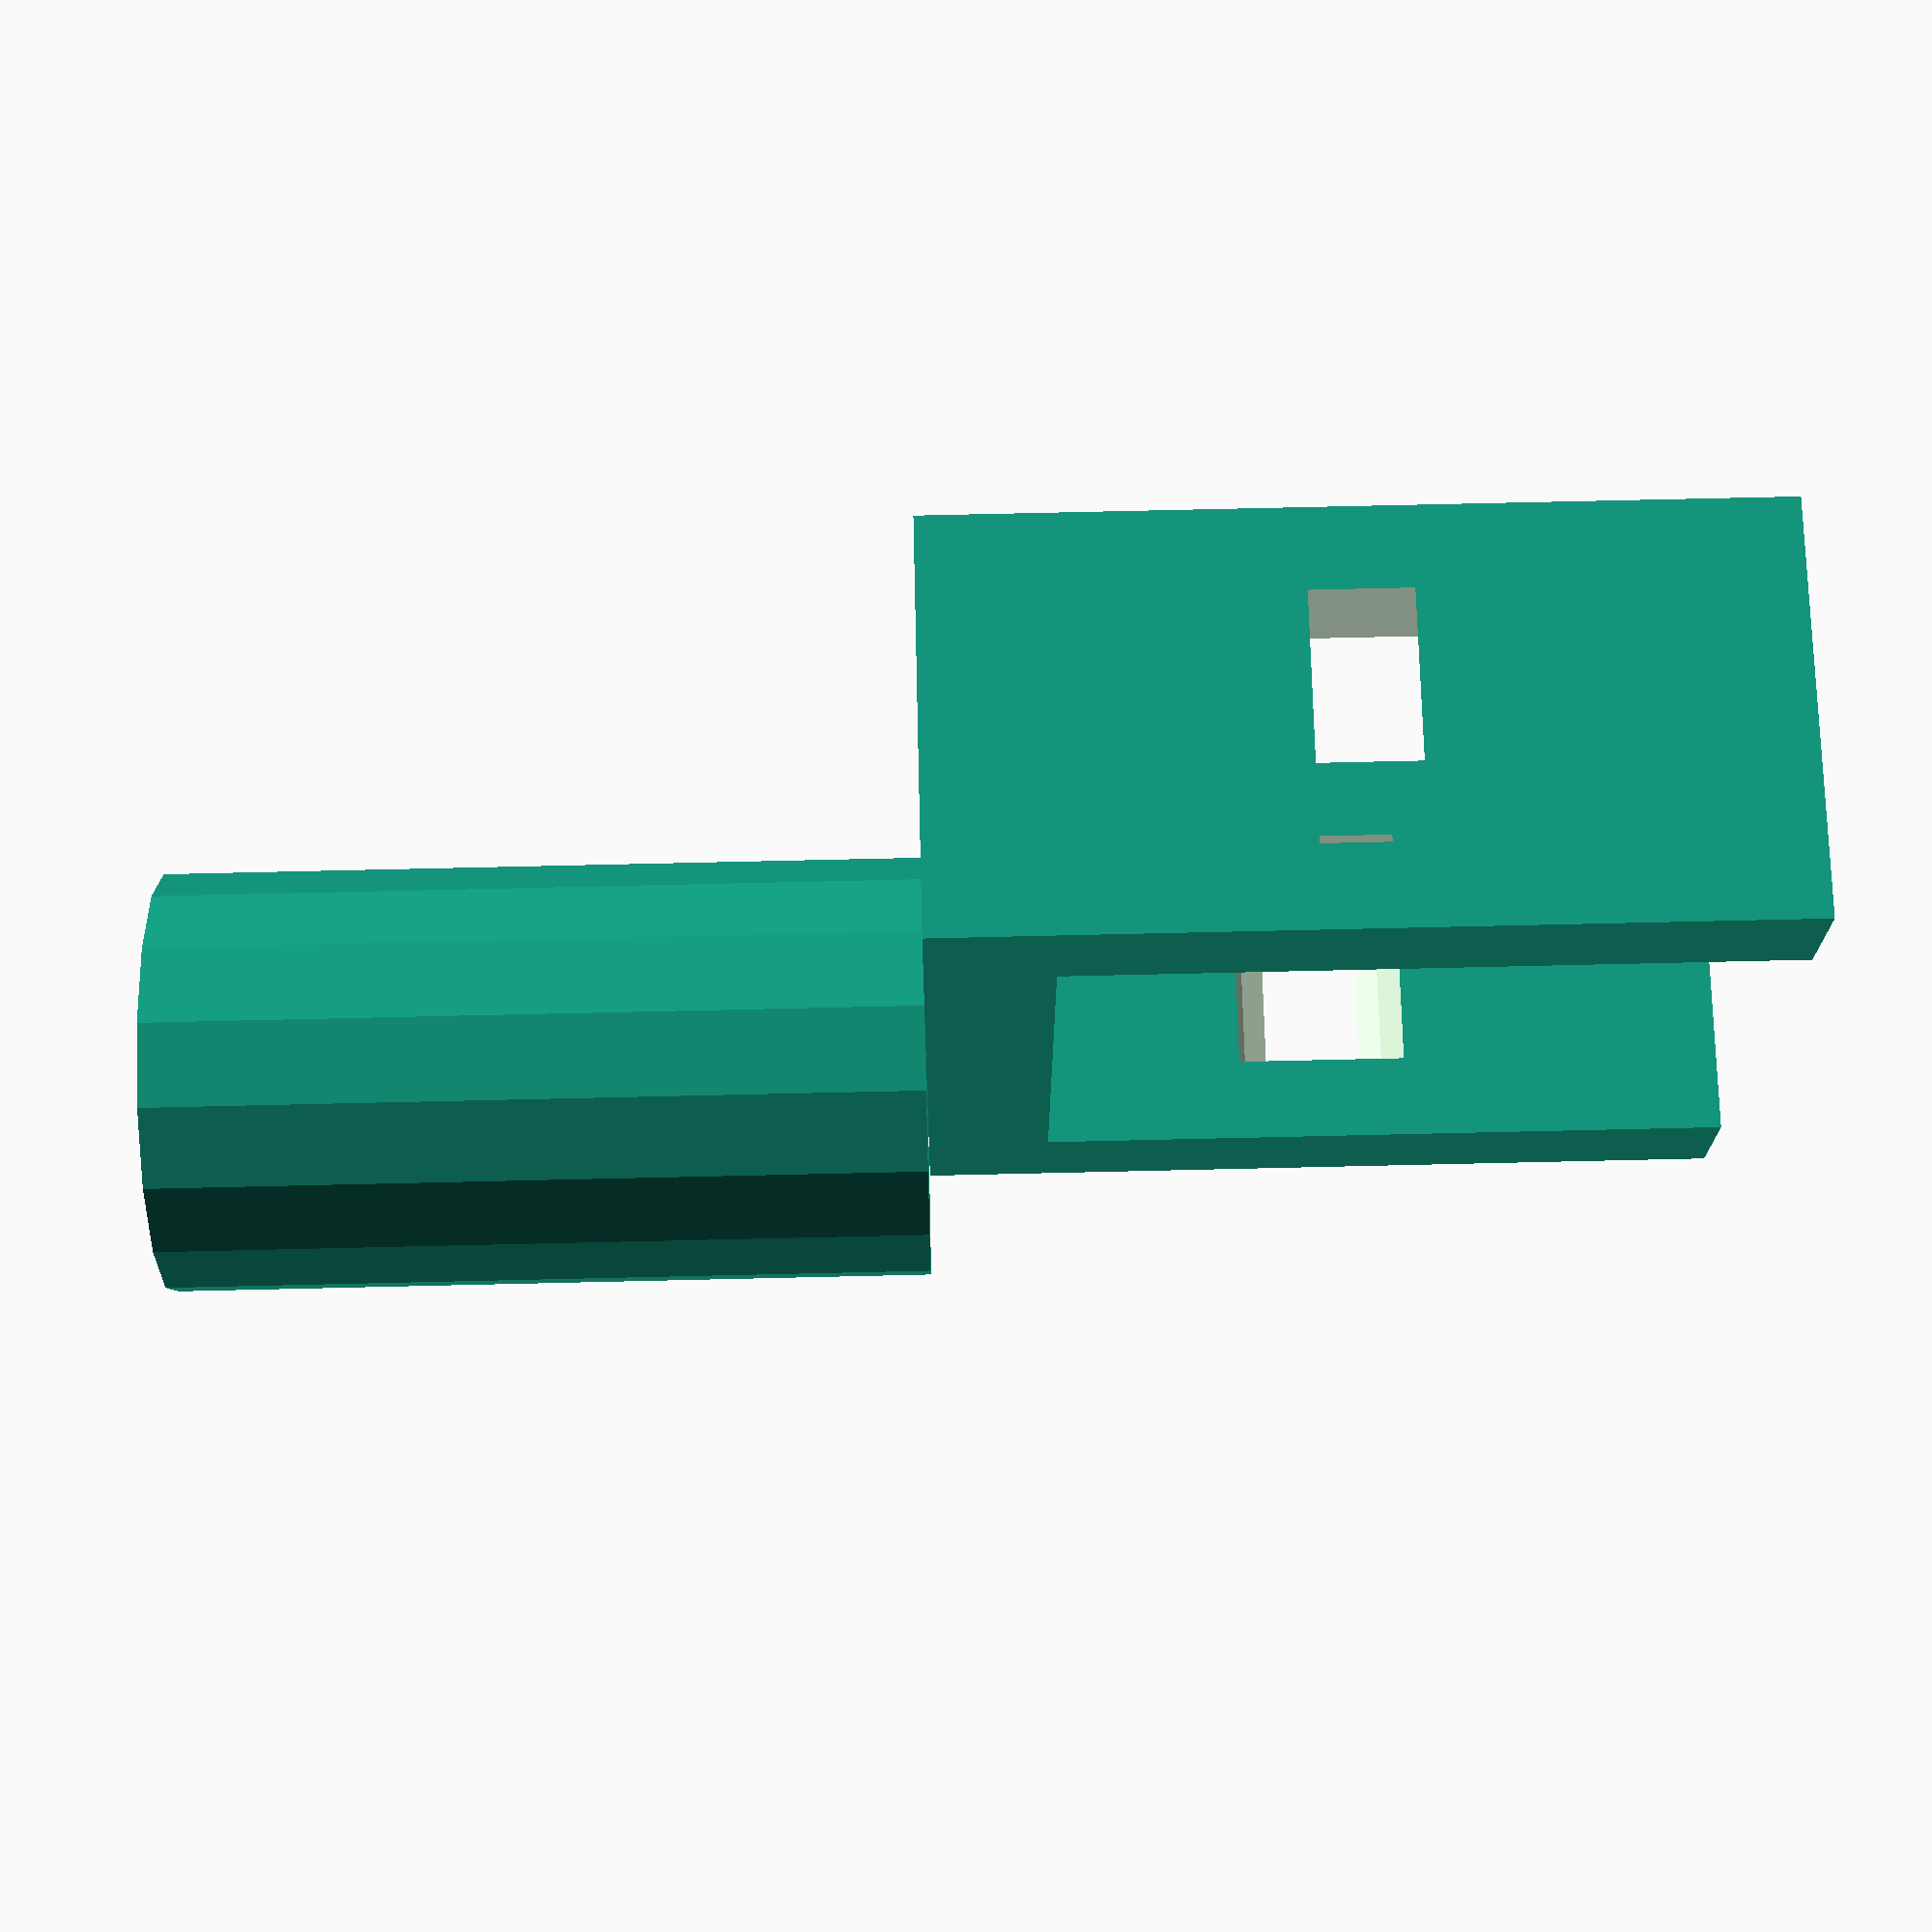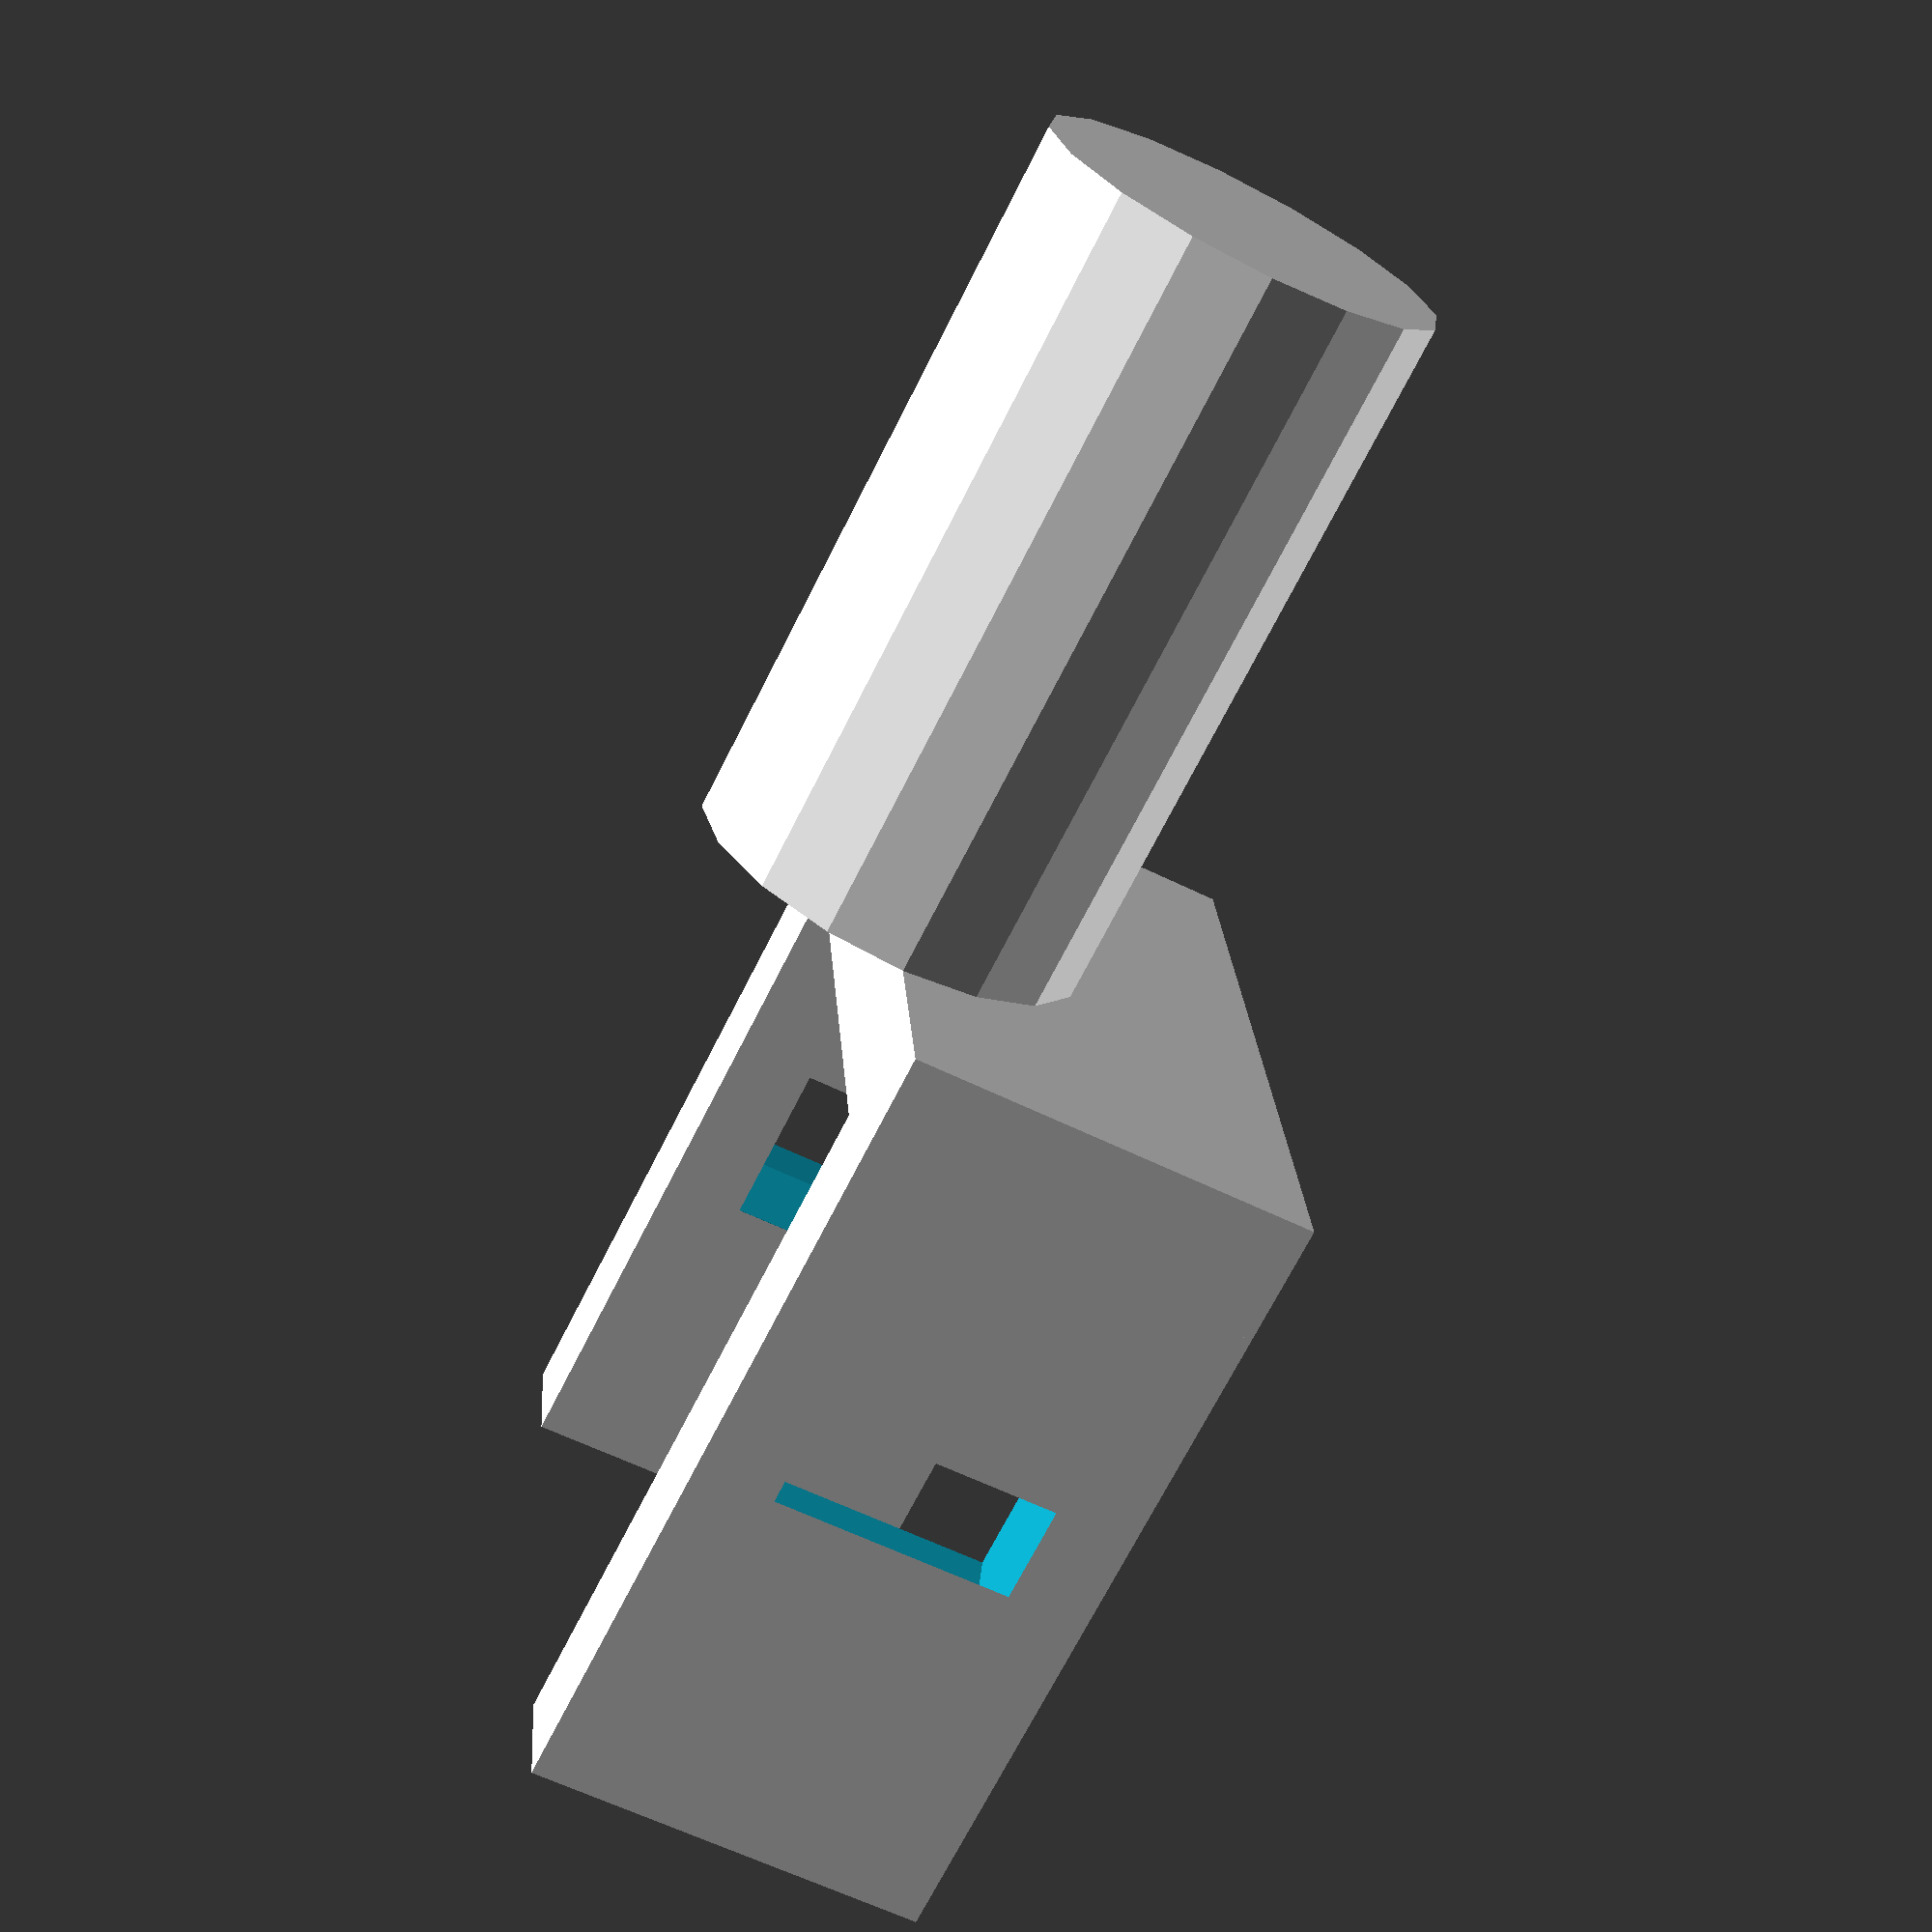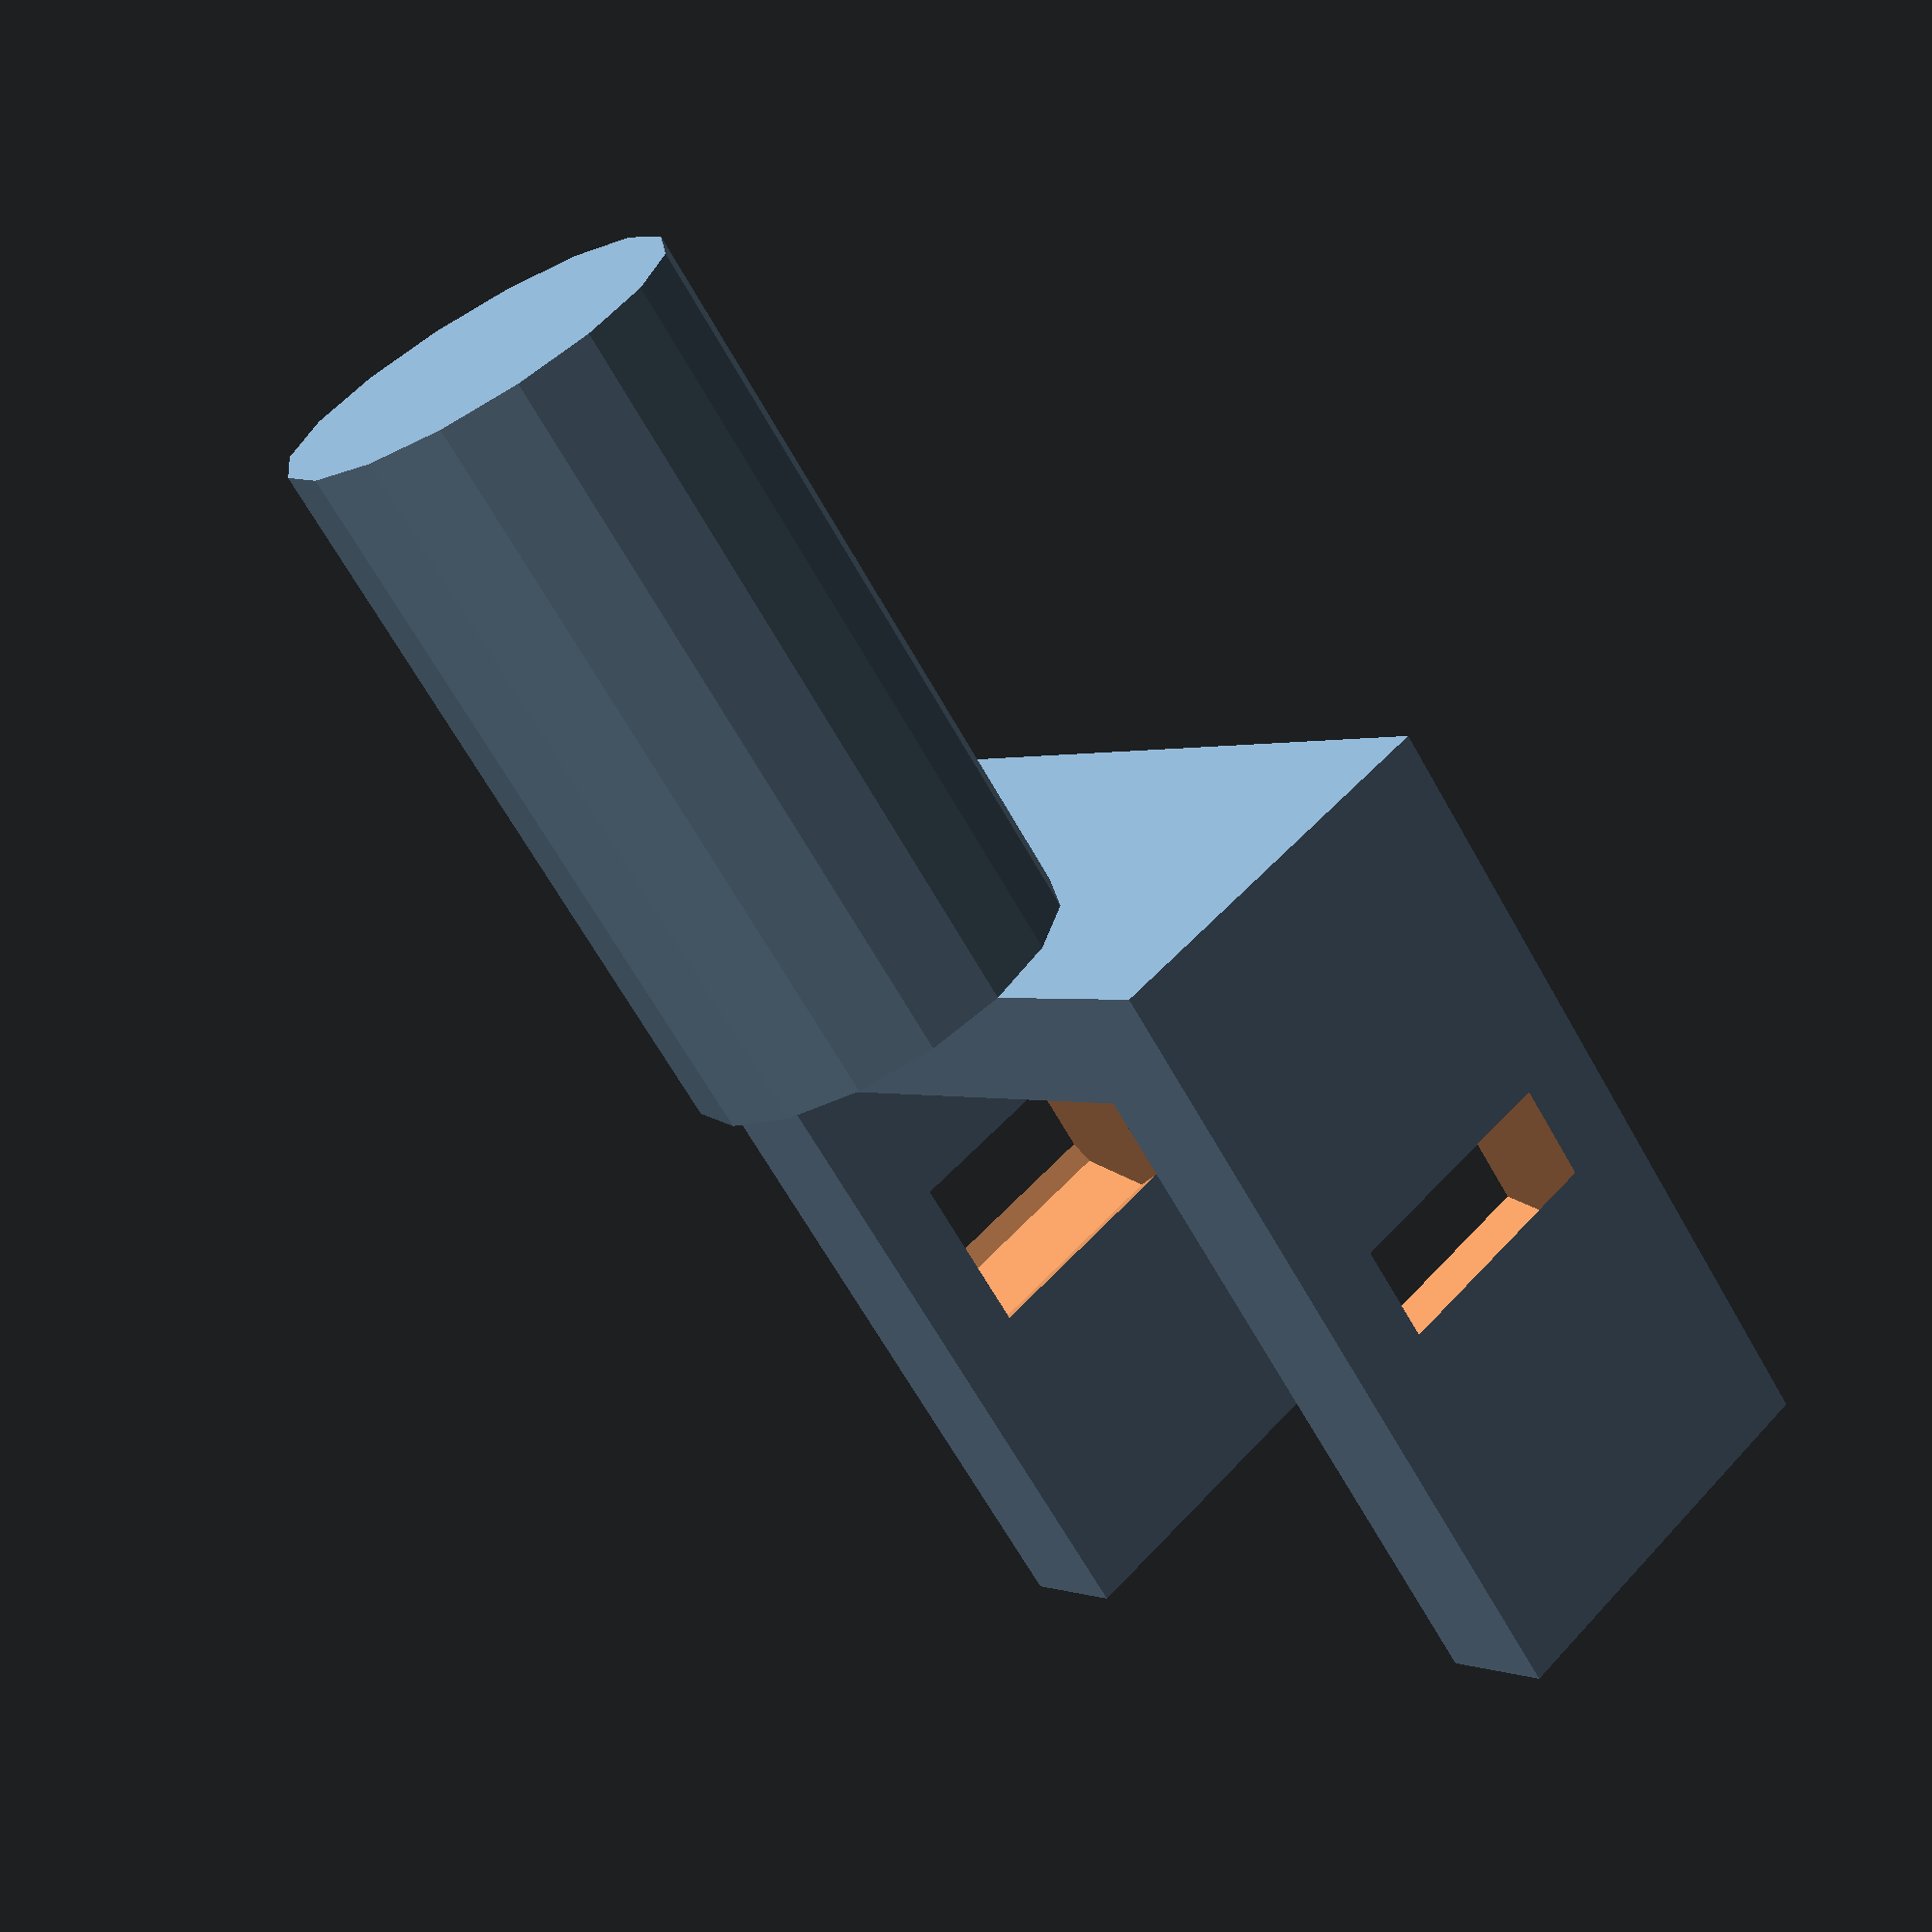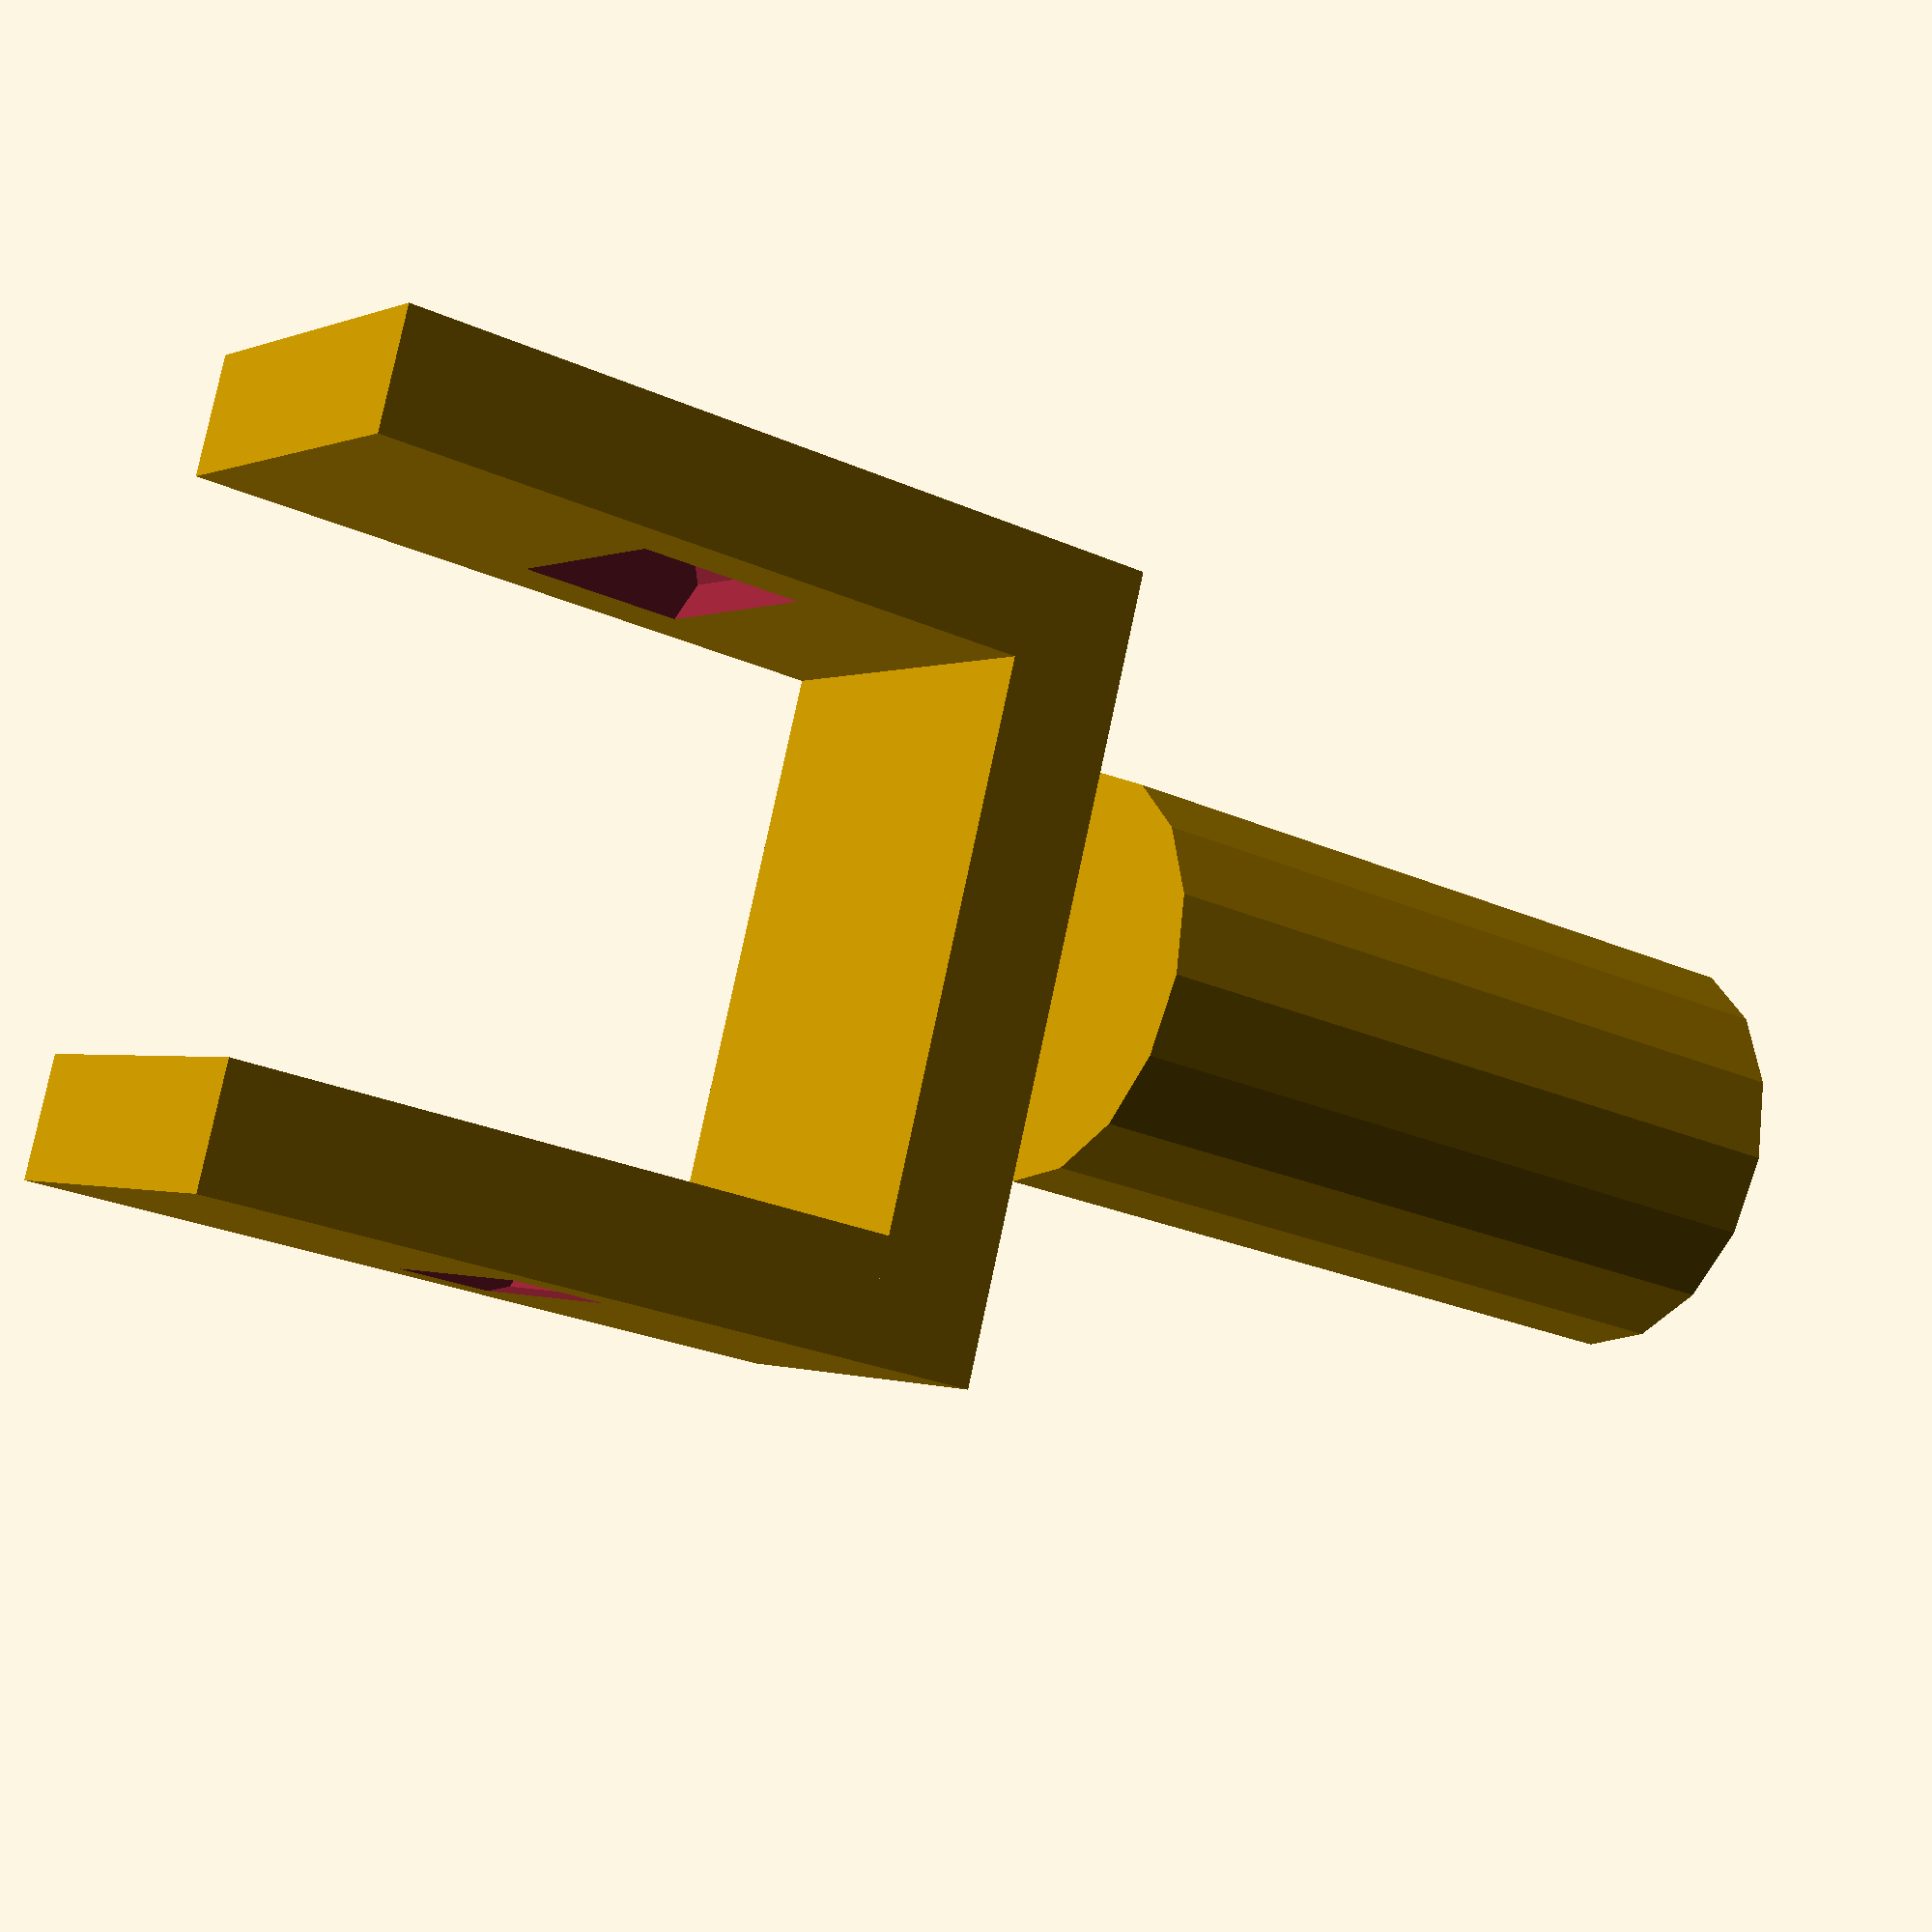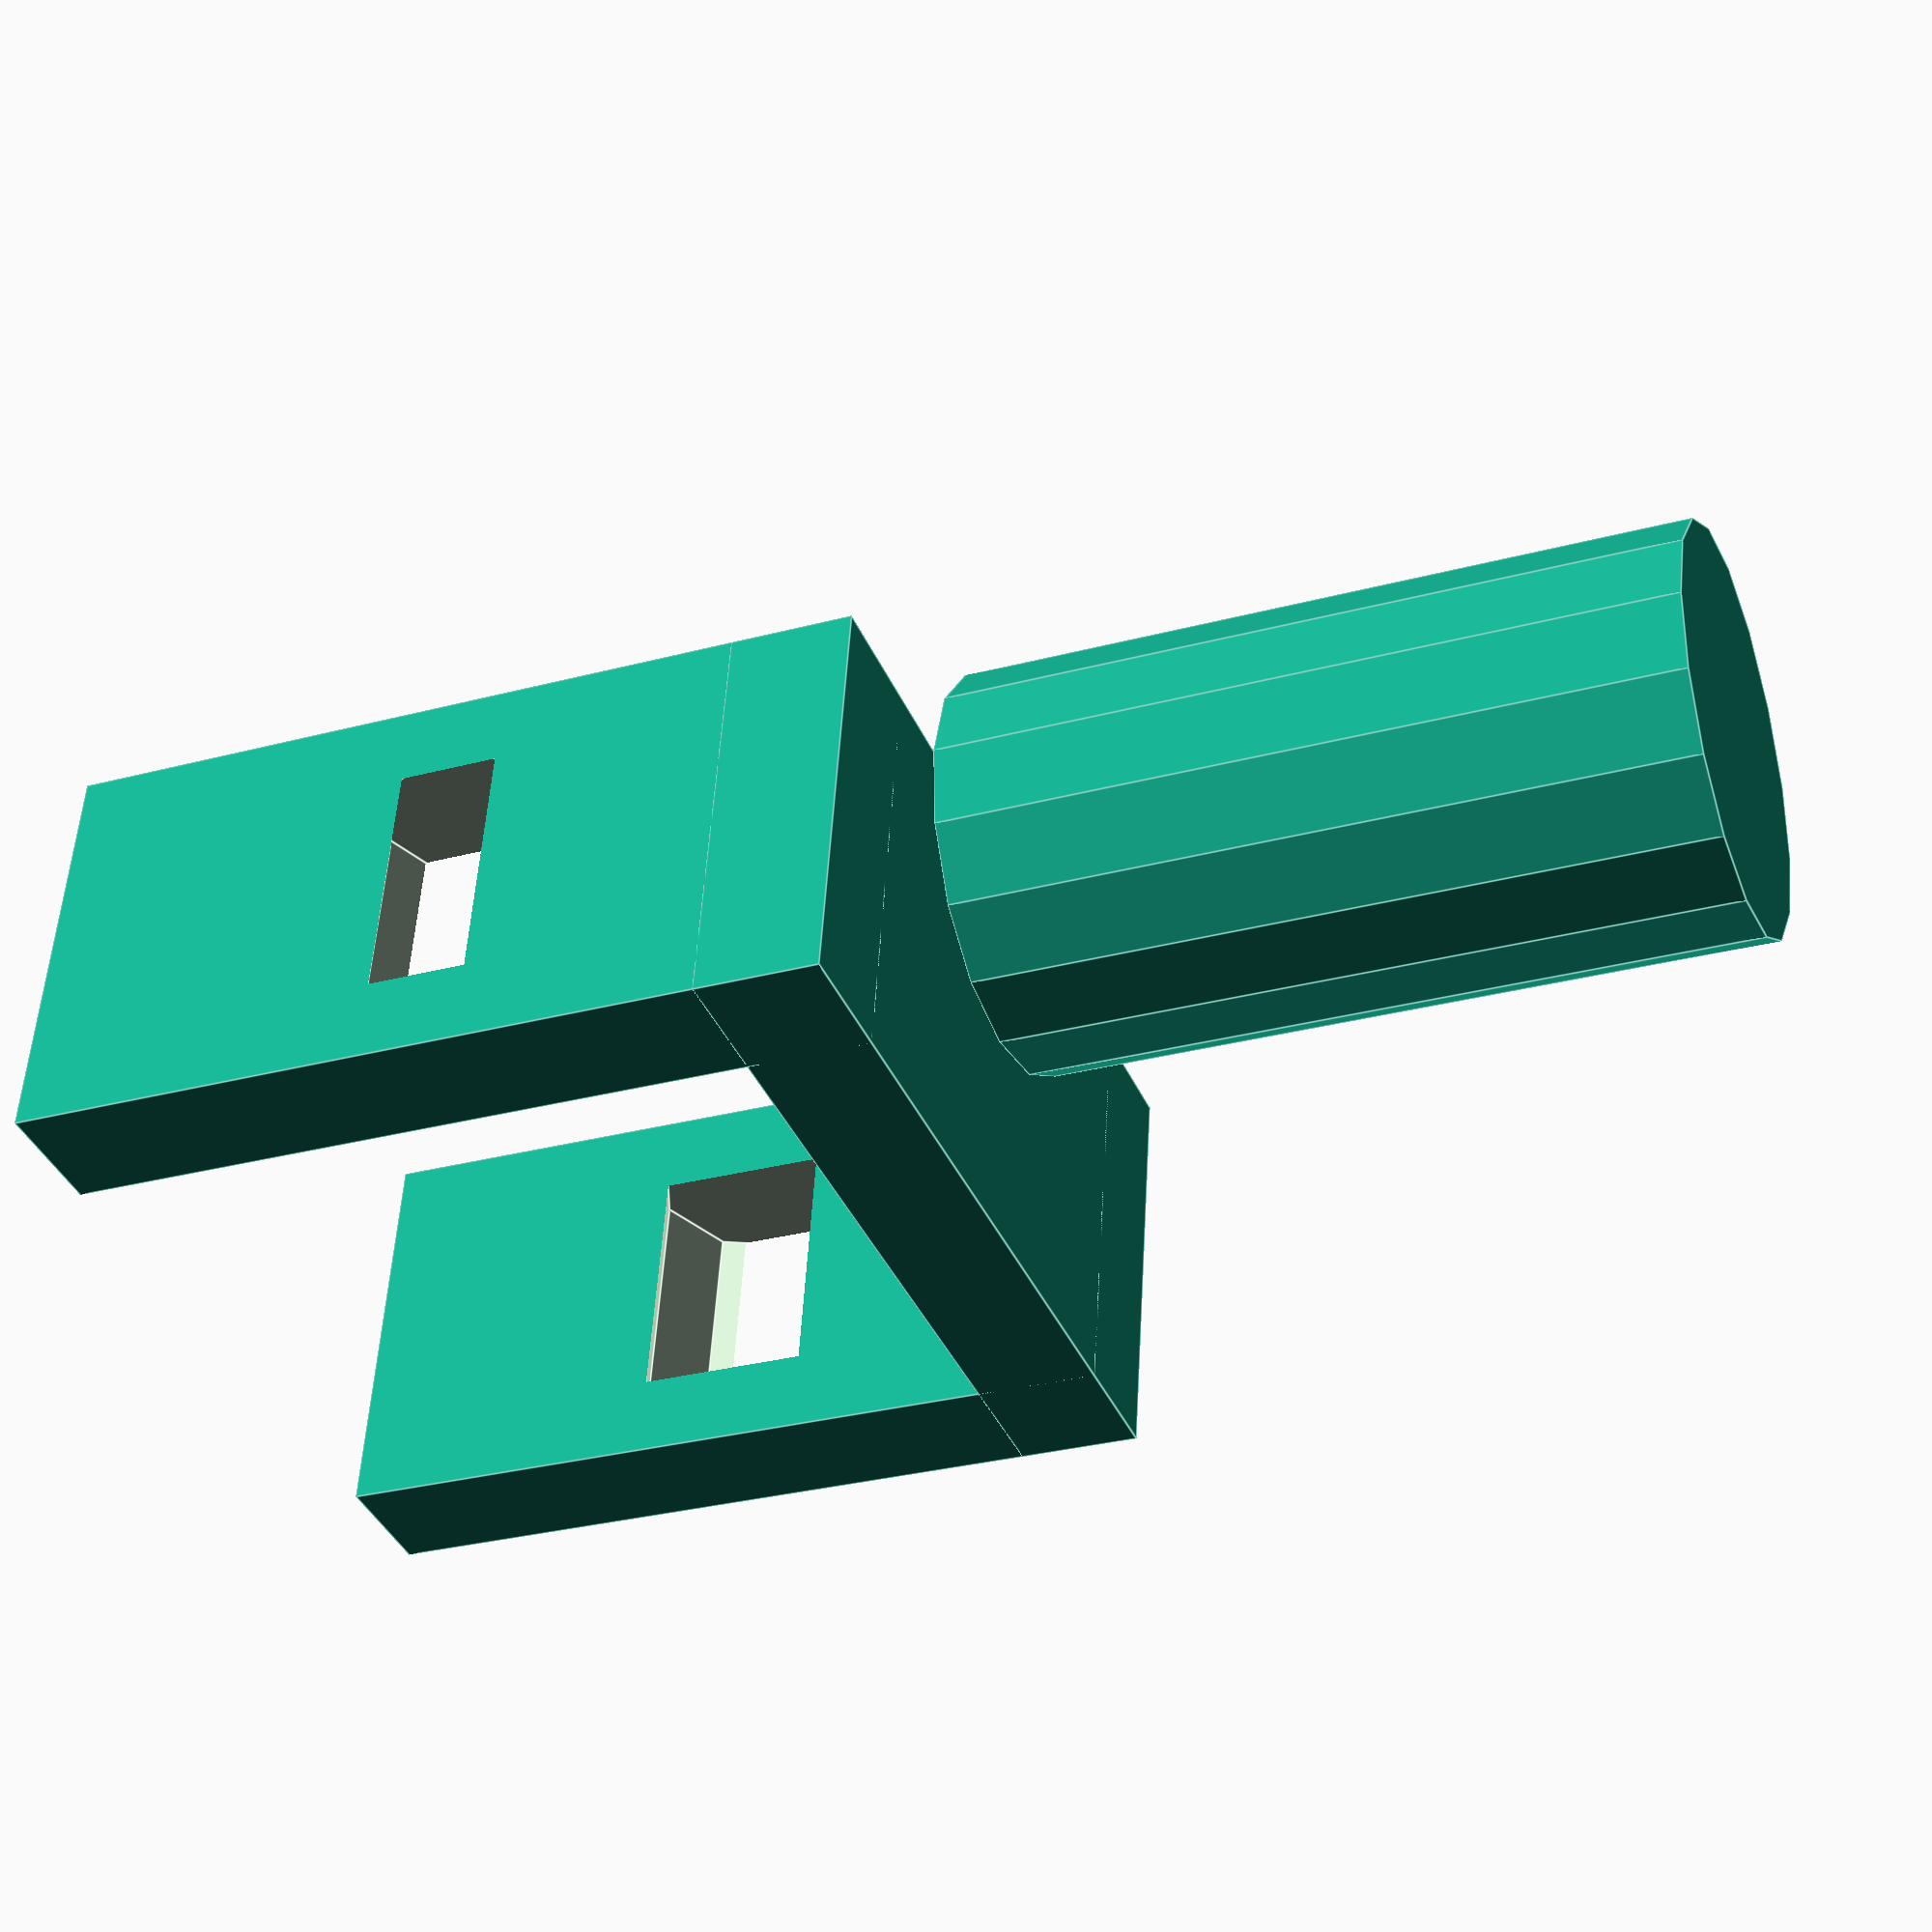
<openscad>

// Parameters
u_shaped_connector_width = 20; // Width of the U-shaped connector
u_shaped_connector_height = 10; // Height of the U arms
u_shaped_connector_thickness = 3; // Adjusted thickness for thinner arms
u_hole_diameter = 5; // Diameter of the holes in the U arms
u_hole_offset = 2; // Adjusted offset for holes closer to the ends
cylindrical_base_diameter = 10; // Diameter of the cylindrical base
cylindrical_base_height = 18; // Reduced height for correct alignment

// U-shaped connector
module u_shaped_connector() {
    difference() {
        // Main U-shape
        union() {
            // Left arm
            translate([-u_shaped_connector_width/2, 0, 0])
                cube([u_shaped_connector_thickness, u_shaped_connector_height, u_shaped_connector_width]);

            // Right arm
            translate([u_shaped_connector_width/2 - u_shaped_connector_thickness, 0, 0])
                cube([u_shaped_connector_thickness, u_shaped_connector_height, u_shaped_connector_width]);

            // Base of the U
            translate([-u_shaped_connector_width/2, 0, 0])
                cube([u_shaped_connector_width, u_shaped_connector_height, u_shaped_connector_thickness]);
        }

        // Holes in the arms
        translate([-u_shaped_connector_width/2 + u_hole_offset, u_shaped_connector_height/2, u_shaped_connector_width/2])
            rotate([90, 0, 0])
                cylinder(r=u_hole_diameter/2, h=u_shaped_connector_thickness*2, center=true);

        translate([u_shaped_connector_width/2 - u_hole_offset, u_shaped_connector_height/2, u_shaped_connector_width/2])
            rotate([90, 0, 0])
                cylinder(r=u_hole_diameter/2, h=u_shaped_connector_thickness*2, center=true);
    }
}

// Cylindrical base
module cylindrical_base() {
    cylinder(r=cylindrical_base_diameter/2, h=cylindrical_base_height);
}

// Assembly
module flexible_coupling() {
    // Cylindrical base
    cylindrical_base();

    // U-shaped connector
    translate([0, 0, cylindrical_base_height])
        rotate([0, 0, 0]) // Adjusted rotation for straight alignment
            u_shaped_connector();
}

// Render the full assembly
flexible_coupling();


</openscad>
<views>
elev=103.4 azim=274.1 roll=271.3 proj=p view=wireframe
elev=69.2 azim=274.3 roll=153.3 proj=p view=wireframe
elev=246.5 azim=131.1 roll=330.5 proj=p view=solid
elev=26.3 azim=291.6 roll=55.2 proj=p view=wireframe
elev=209.3 azim=351.3 roll=68.2 proj=p view=edges
</views>
